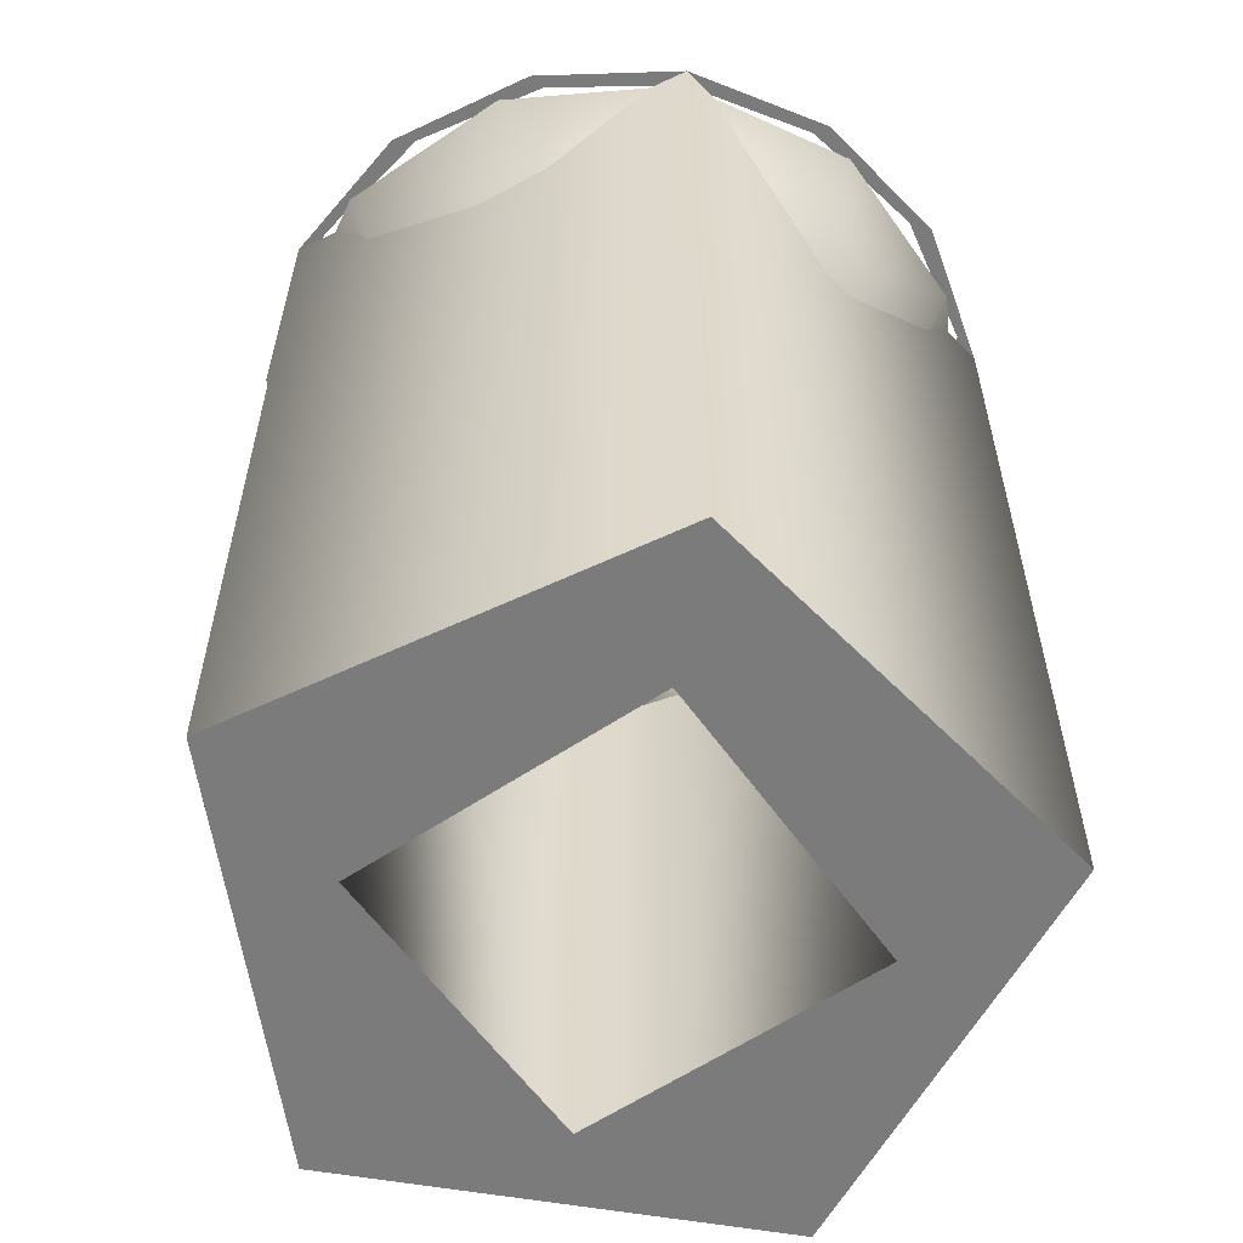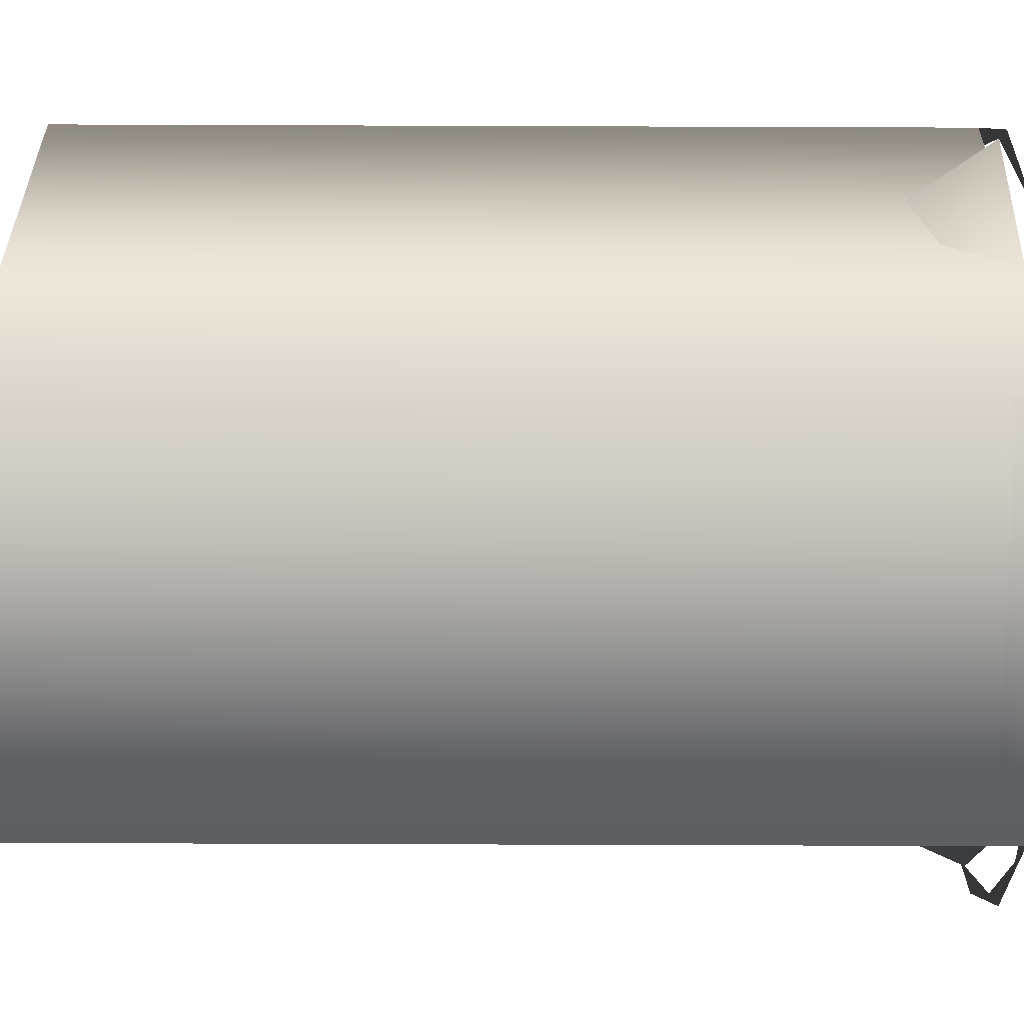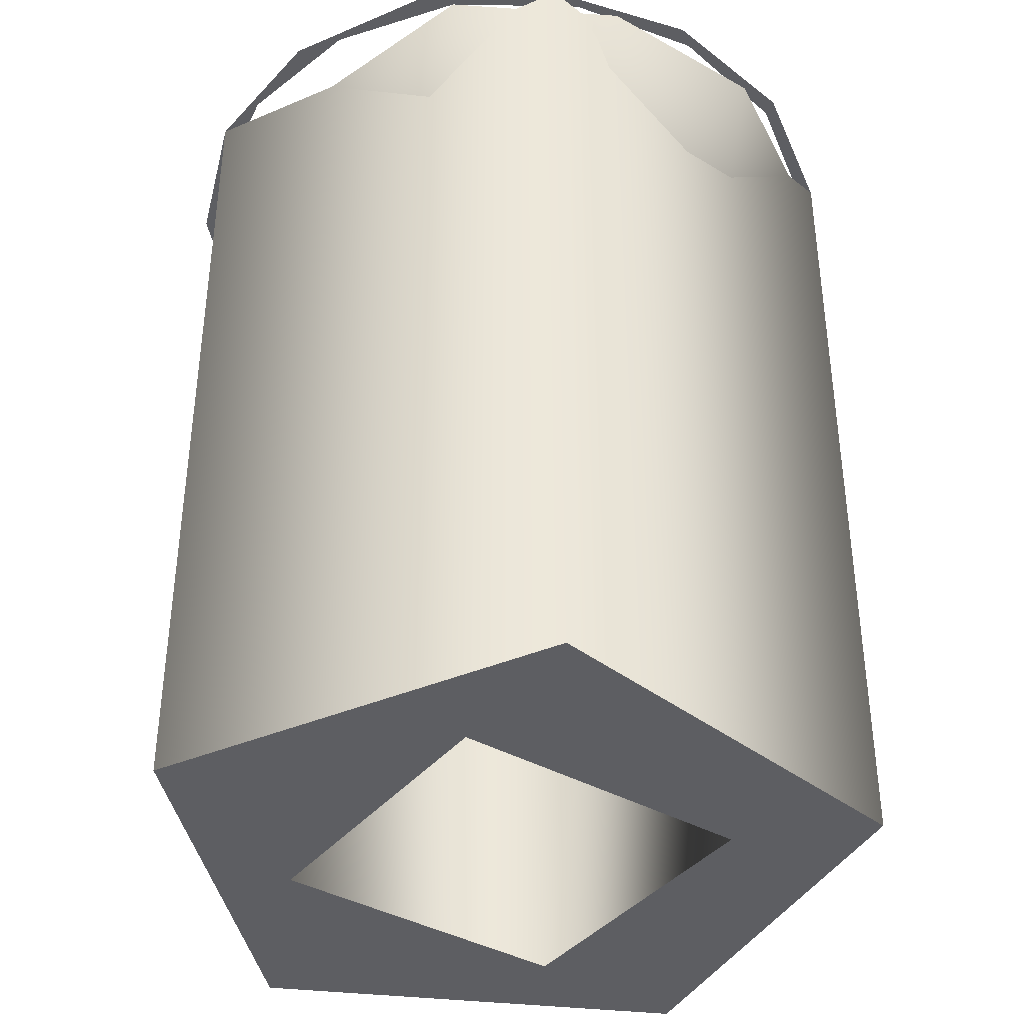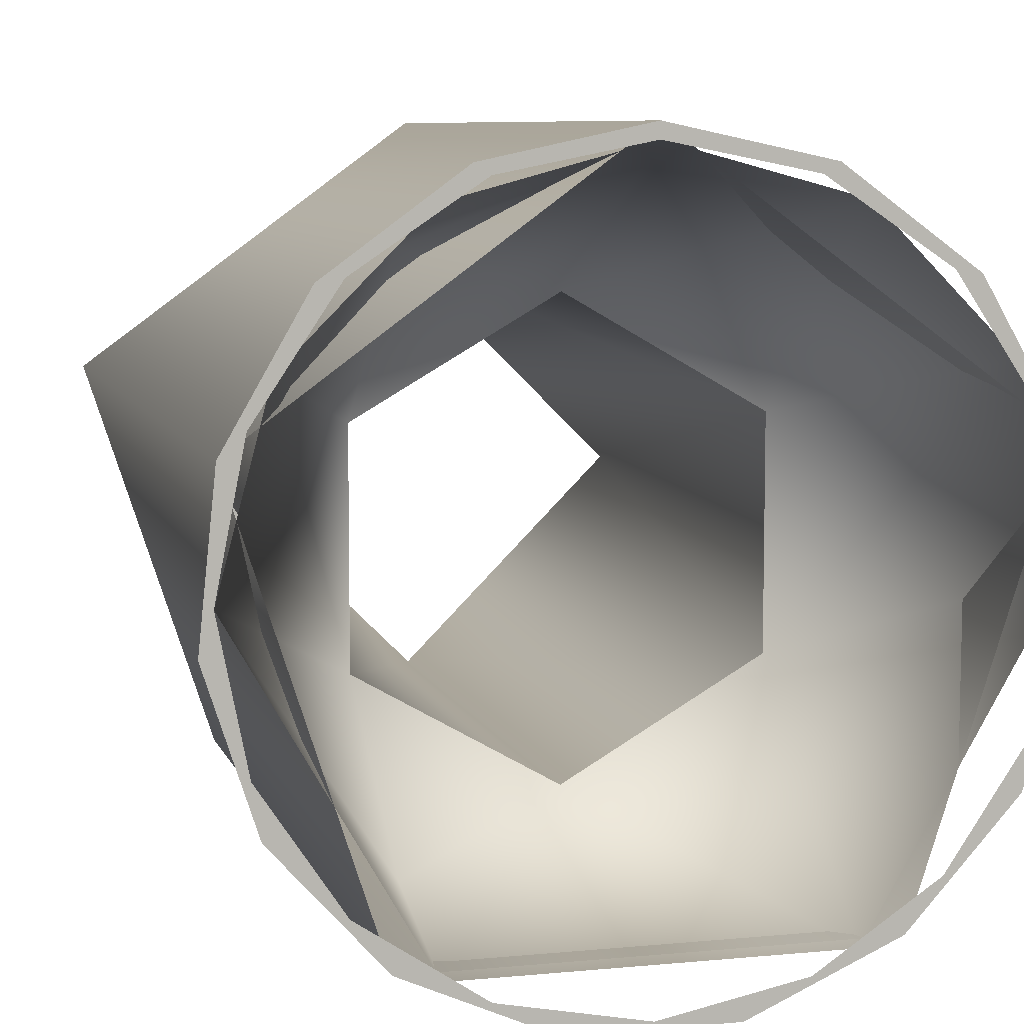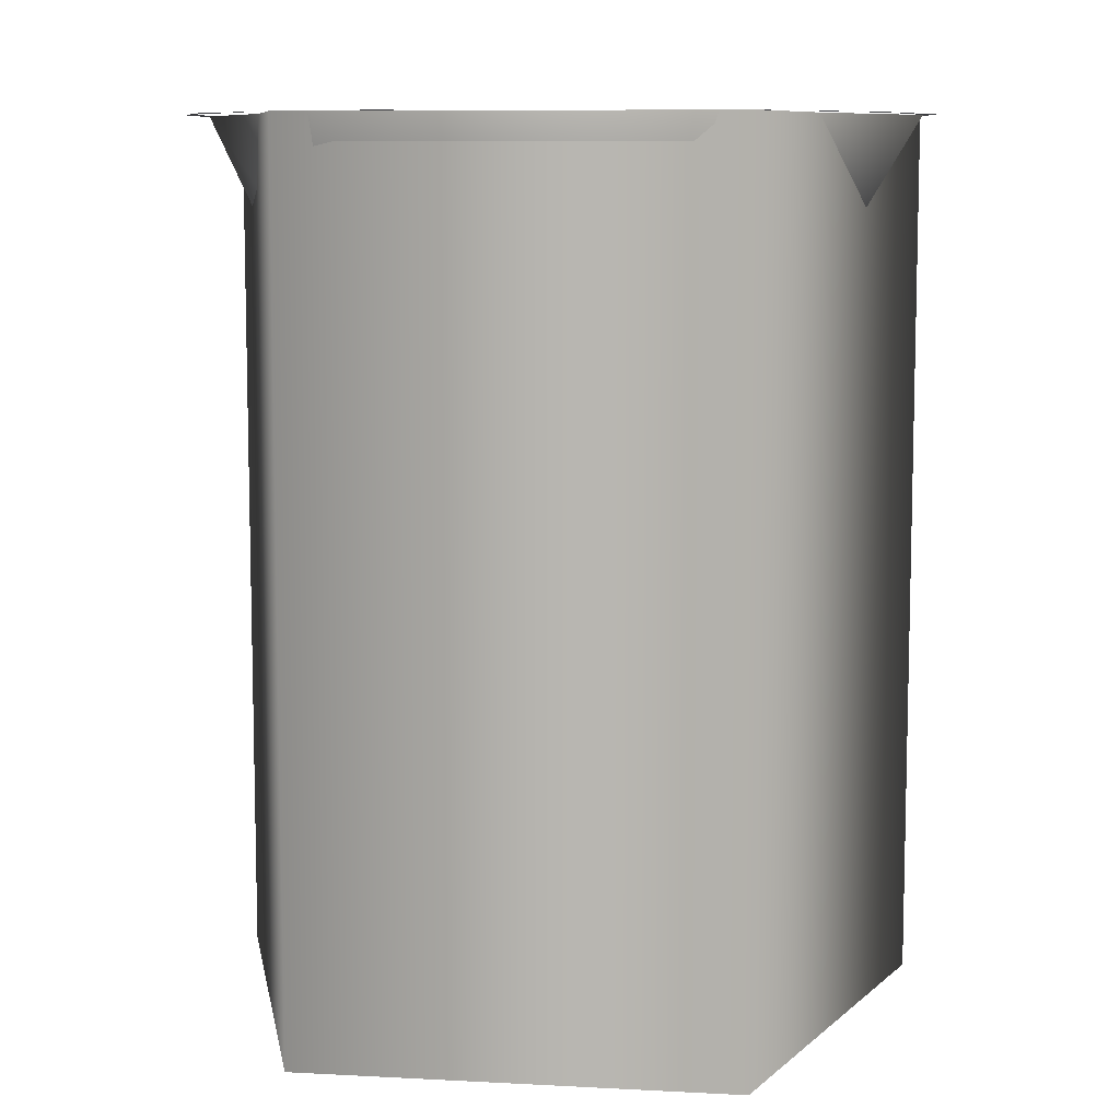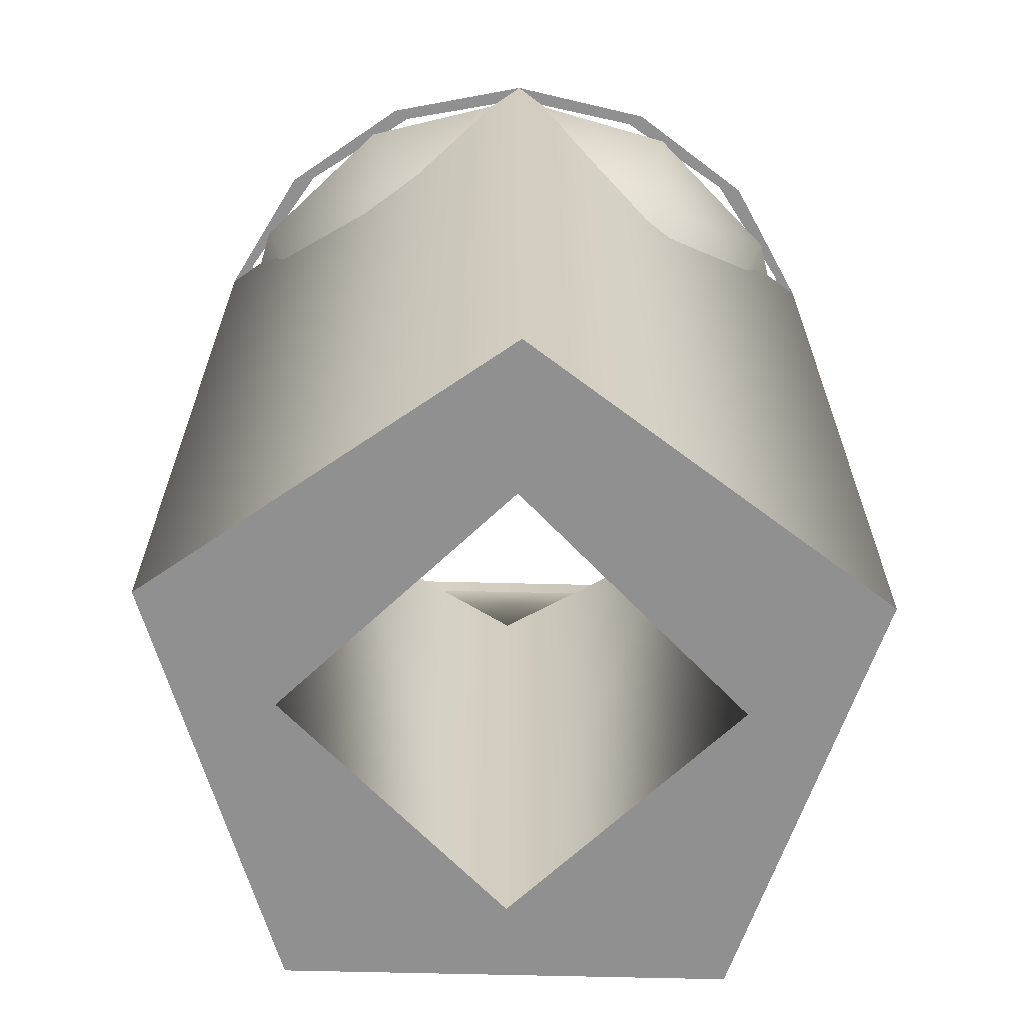
<metadata>
{"format":"obj","ext":"obj","renderer":"f3d","projection":"perspective","resolution":1024,"background":"white","views":[{"elev":-58.5,"azim":169.9,"up":"+Z"},{"elev":-75.5,"azim":-90.2,"up":"+Y"},{"elev":-39.1,"azim":100.0,"up":"+Z"},{"elev":7.8,"azim":-15.1,"up":"+Y"},{"elev":8.8,"azim":8.1,"up":"+Z"},{"elev":-65.8,"azim":178.6,"up":"+Z"}]}
</metadata>
<code>
g Face_1
v 0.05925 -0.0185 -0.0465
v 0.06163 -0.02023 -0.0465
v 0.06072 -0.02302 -0.0465
v 0.05778 -0.02302 -0.0465
v 0.05687 -0.02023 -0.0465
v 0.05925 -0.0195 -0.0465
v 0.06075 -0.021 -0.0465
v 0.05925 -0.0225 -0.0465
v 0.05775 -0.021 -0.0465
f 9 4 5
f 8 4 9
f 3 4 8
f 6 9 5
f 7 3 8
f 1 6 5
f 2 7 6
f 2 3 7
f 2 6 1
g Face_2
v 0.05925 -0.0186 -0.0405
v 0.06045 -0.01892 -0.0405
v 0.06133 -0.0198 -0.0405
v 0.06165 -0.021 -0.0405
v 0.06165 -0.021 -0.0405
v 0.06045 -0.02308 -0.0405
v 0.05805 -0.02308 -0.0405
v 0.05685 -0.021 -0.0405
v 0.05685 -0.021 -0.0405
v 0.05717 -0.0198 -0.0405
v 0.05805 -0.01892 -0.0405
v 0.05925 -0.0225 -0.04237
v 0.06055 -0.02175 -0.04237
v 0.06055 -0.02025 -0.04237
v 0.05925 -0.0195 -0.04237
v 0.05795 -0.02025 -0.04237
v 0.05795 -0.02175 -0.04237
v 0.05805 -0.0228 -0.04154
v 0.05805 -0.0192 -0.04154
f 19 18 17
f 19 17 26
f 25 19 26
f 15 21 16
f 22 21 15
f 14 22 15
f 11 24 23
f 11 10 24
f 12 23 22
f 12 22 14
f 12 11 23
f 13 12 14
f 27 17 16
f 27 21 26
f 27 26 17
f 27 16 21
f 28 20 19
f 28 10 20
f 28 25 24
f 28 19 25
f 28 24 10
g Face_3
v 0.05925 -0.0185 -0.0405
v 0.06027 -0.01872 -0.0405
v 0.06111 -0.01933 -0.0405
v 0.06163 -0.02023 -0.0405
v 0.06174 -0.02126 -0.0405
v 0.06142 -0.02225 -0.0405
v 0.06072 -0.02302 -0.0405
v 0.05977 -0.02345 -0.0405
v 0.05873 -0.02345 -0.0405
v 0.05778 -0.02302 -0.0405
v 0.05708 -0.02225 -0.0405
v 0.05676 -0.02126 -0.0405
v 0.05687 -0.02023 -0.0405
v 0.05739 -0.01933 -0.0405
v 0.05823 -0.01872 -0.0405
v 0.05925 -0.0186 -0.0405
v 0.06017 -0.01878 -0.0405
v 0.06095 -0.0193 -0.0405
v 0.06147 -0.02008 -0.0405
v 0.06165 -0.021 -0.0405
v 0.06147 -0.02192 -0.0405
v 0.06095 -0.0227 -0.0405
v 0.06017 -0.02322 -0.0405
v 0.05925 -0.0234 -0.0405
v 0.05833 -0.02322 -0.0405
v 0.05755 -0.0227 -0.0405
v 0.05703 -0.02192 -0.0405
v 0.05685 -0.021 -0.0405
v 0.05703 -0.02008 -0.0405
v 0.05755 -0.0193 -0.0405
v 0.05833 -0.01878 -0.0405
f 43 42 58
f 57 42 41
f 57 58 42
f 59 43 58
f 29 43 59
f 44 29 59
f 56 57 41
f 40 56 41
f 45 29 44
f 55 56 40
f 30 29 45
f 39 55 40
f 46 30 45
f 54 55 39
f 31 30 46
f 38 54 39
f 53 54 38
f 47 31 46
f 32 31 47
f 37 53 38
f 48 32 47
f 52 53 37
f 33 32 48
f 36 52 37
f 49 33 48
f 51 52 36
f 34 49 50
f 34 33 49
f 35 50 51
f 35 51 36
f 35 34 50
g Face_4
v 0.05925 -0.0185 -0.0405
v 0.06163 -0.02023 -0.0405
v 0.06072 -0.02302 -0.0405
v 0.05778 -0.02302 -0.0405
v 0.05687 -0.02023 -0.0405
v 0.05925 -0.0185 -0.0405
v 0.05925 -0.0185 -0.0465
v 0.05925 -0.0185 -0.0465
v 0.06163 -0.02023 -0.0465
v 0.06072 -0.02302 -0.0465
v 0.05778 -0.02302 -0.0465
v 0.05687 -0.02023 -0.0465
f 68 60 61
f 68 67 60
f 69 61 62
f 69 68 61
f 70 62 63
f 70 69 62
f 71 63 64
f 71 70 63
f 66 64 65
f 66 71 64
g Face_5
v 0.05925 -0.0195 -0.04237
v 0.05795 -0.02025 -0.04237
v 0.05795 -0.02175 -0.04237
v 0.05925 -0.0225 -0.04237
v 0.05925 -0.0195 -0.0465
v 0.05925 -0.0195 -0.0465
v 0.06075 -0.021 -0.0465
v 0.05925 -0.0225 -0.0465
v 0.05775 -0.021 -0.0465
v 0.05925 -0.0195 -0.04237
v 0.06055 -0.02175 -0.04237
v 0.06055 -0.02025 -0.04237
f 77 83 81
f 78 82 83
f 78 83 77
f 79 74 75
f 79 75 82
f 79 82 78
f 80 73 74
f 80 74 79
f 76 72 73
f 76 73 80

</code>
